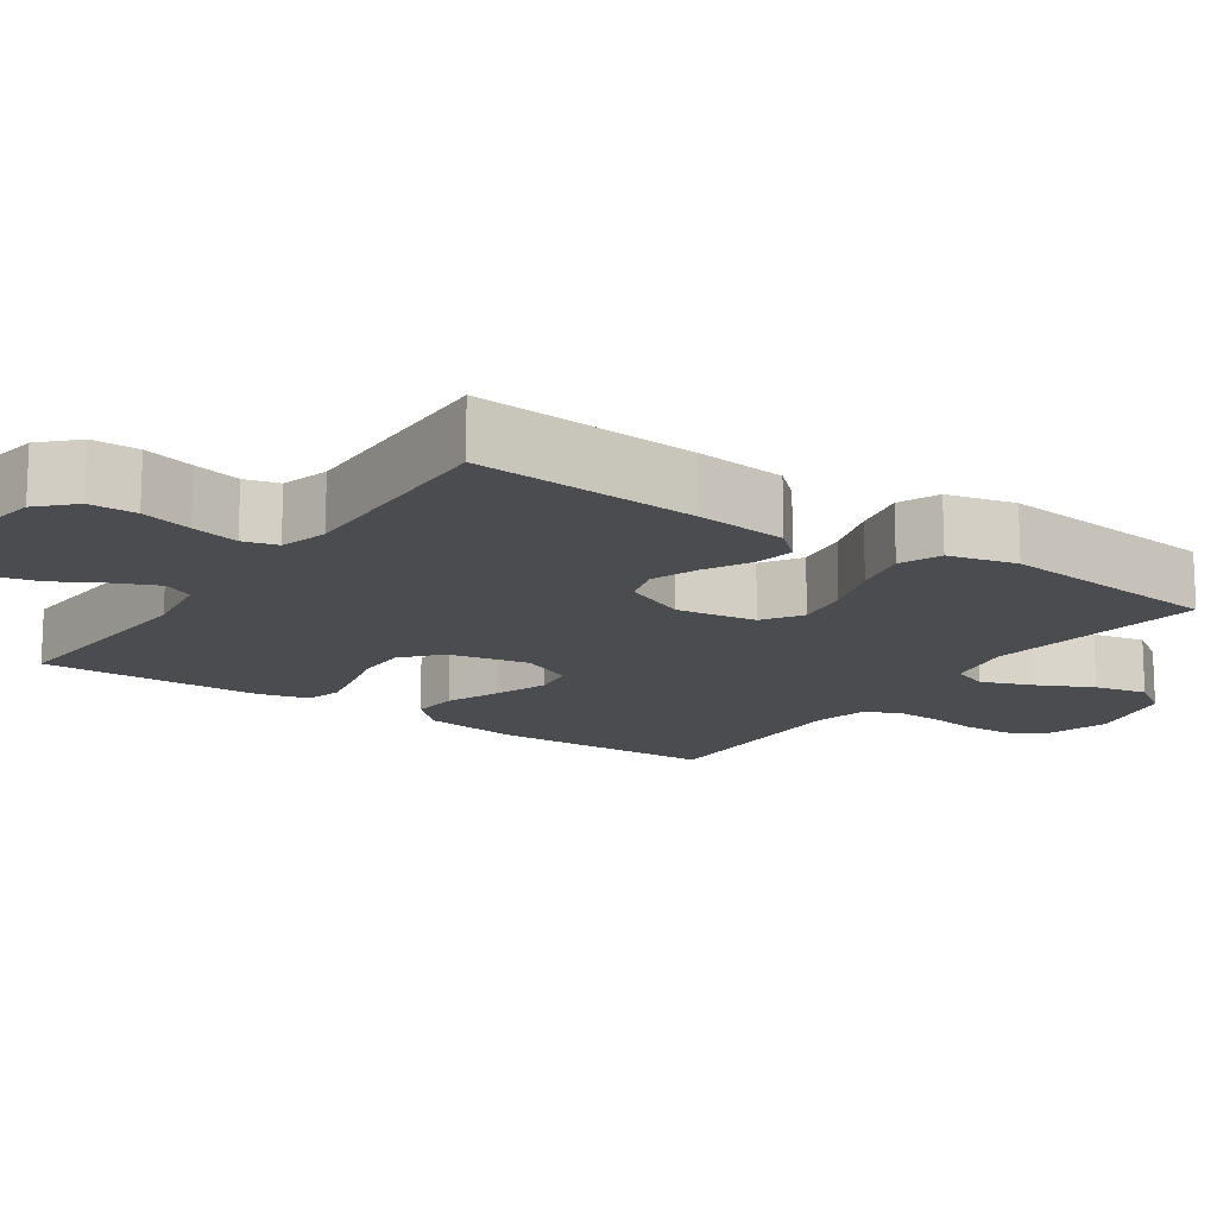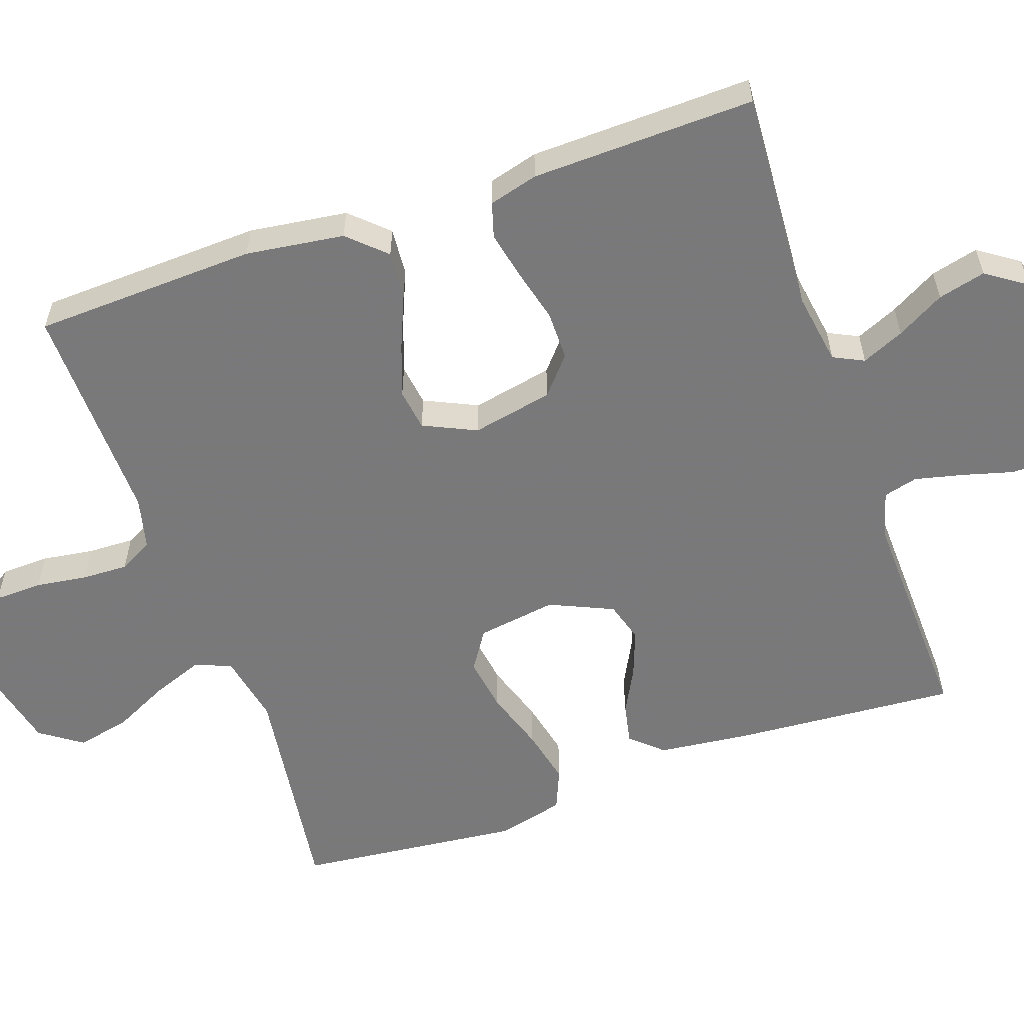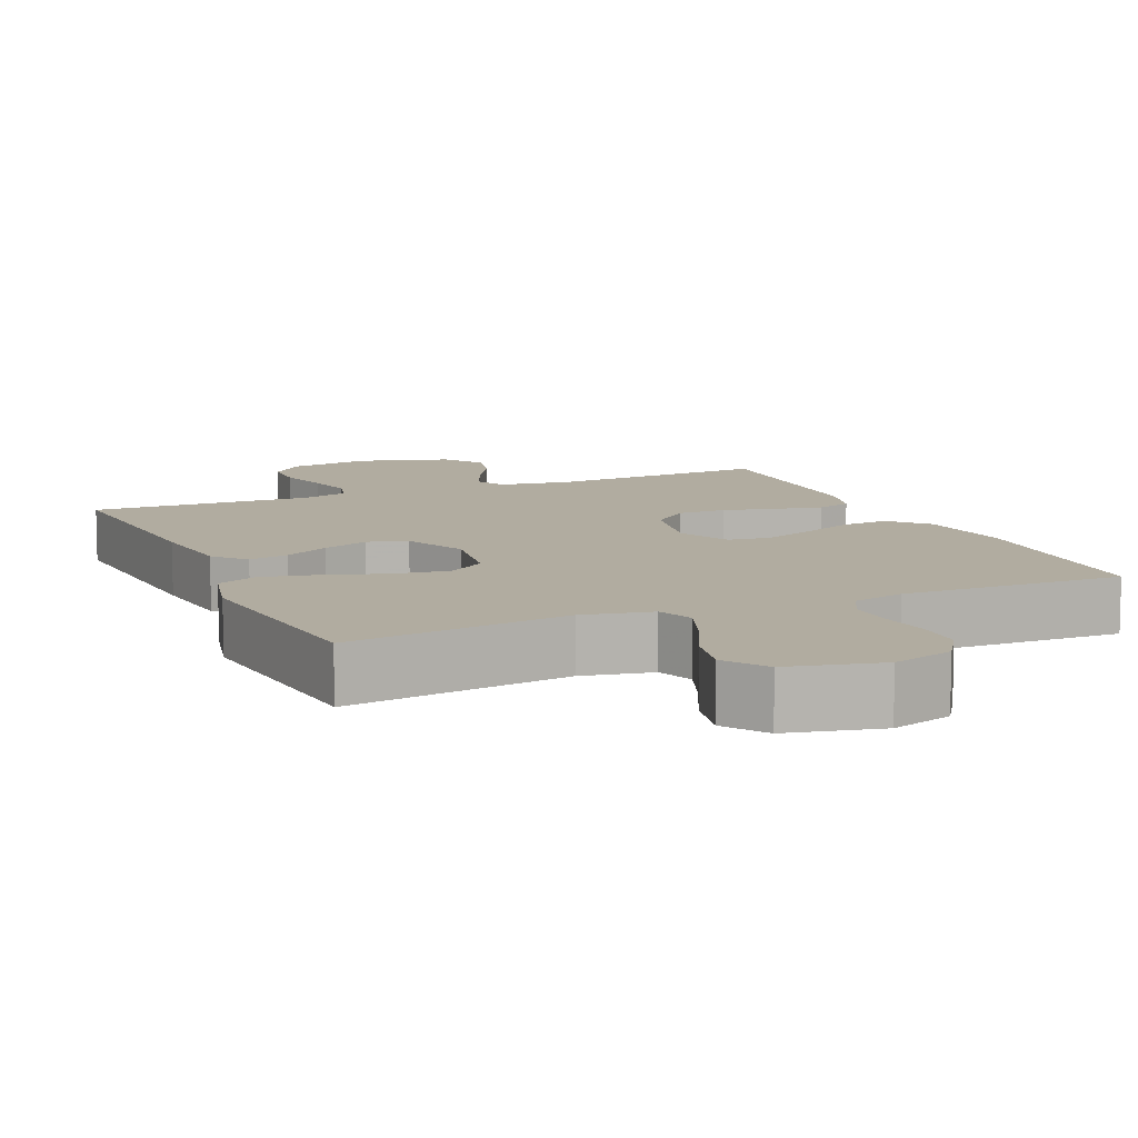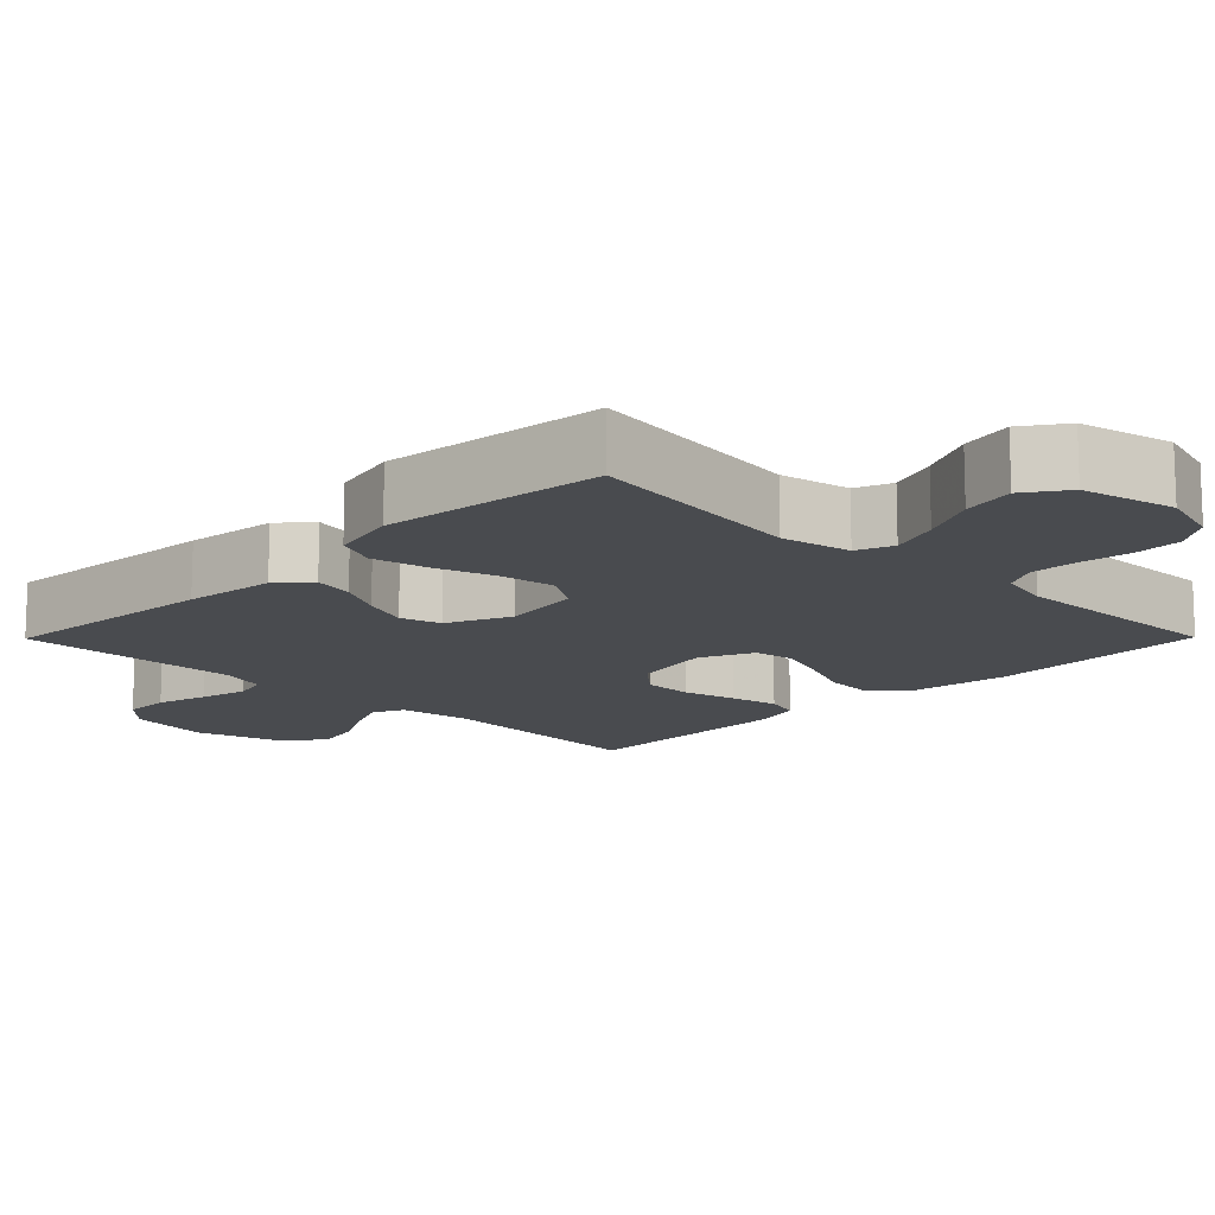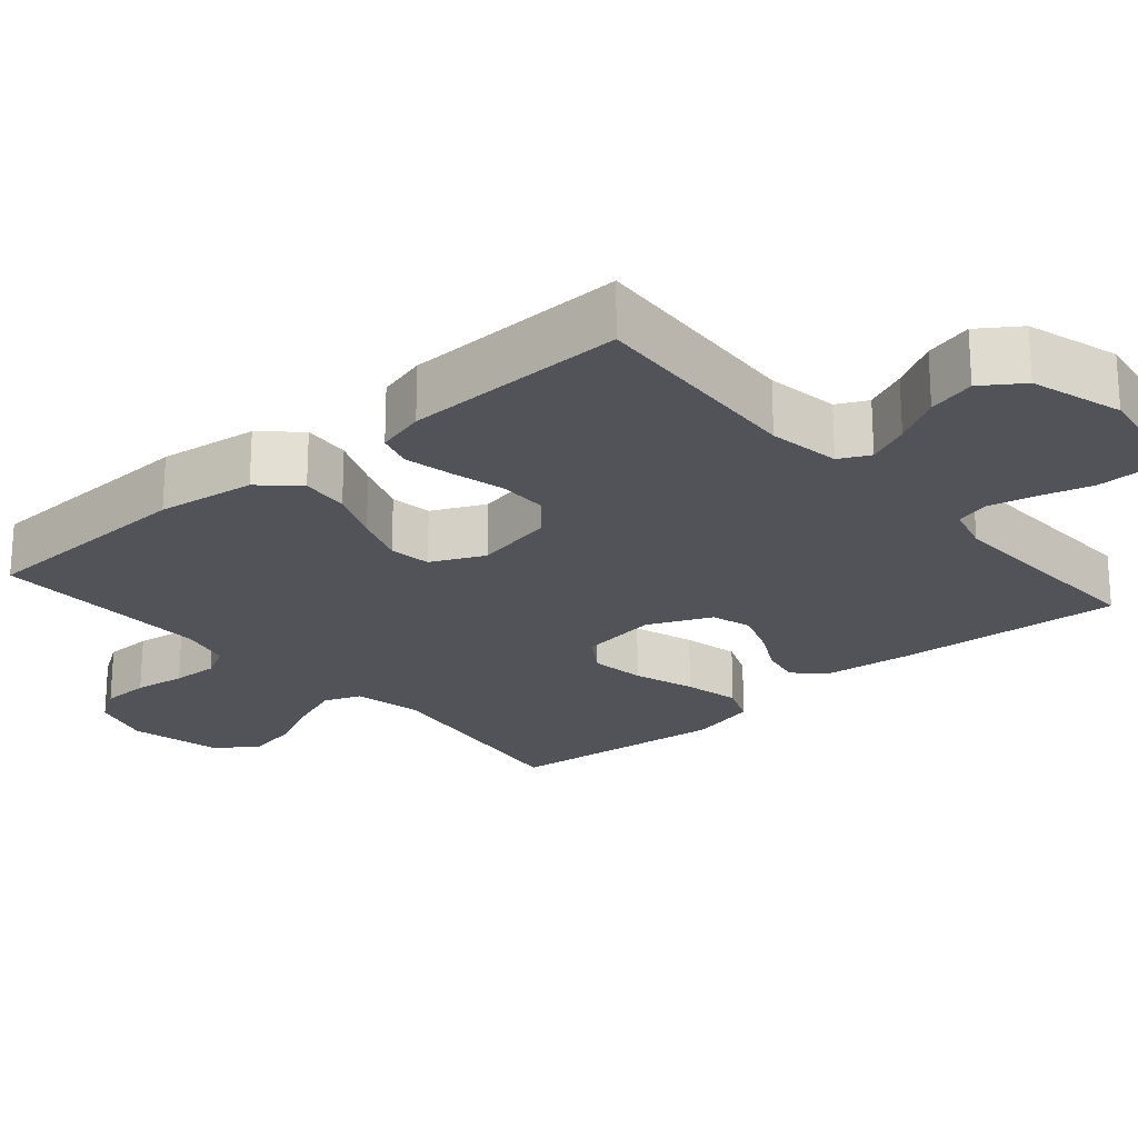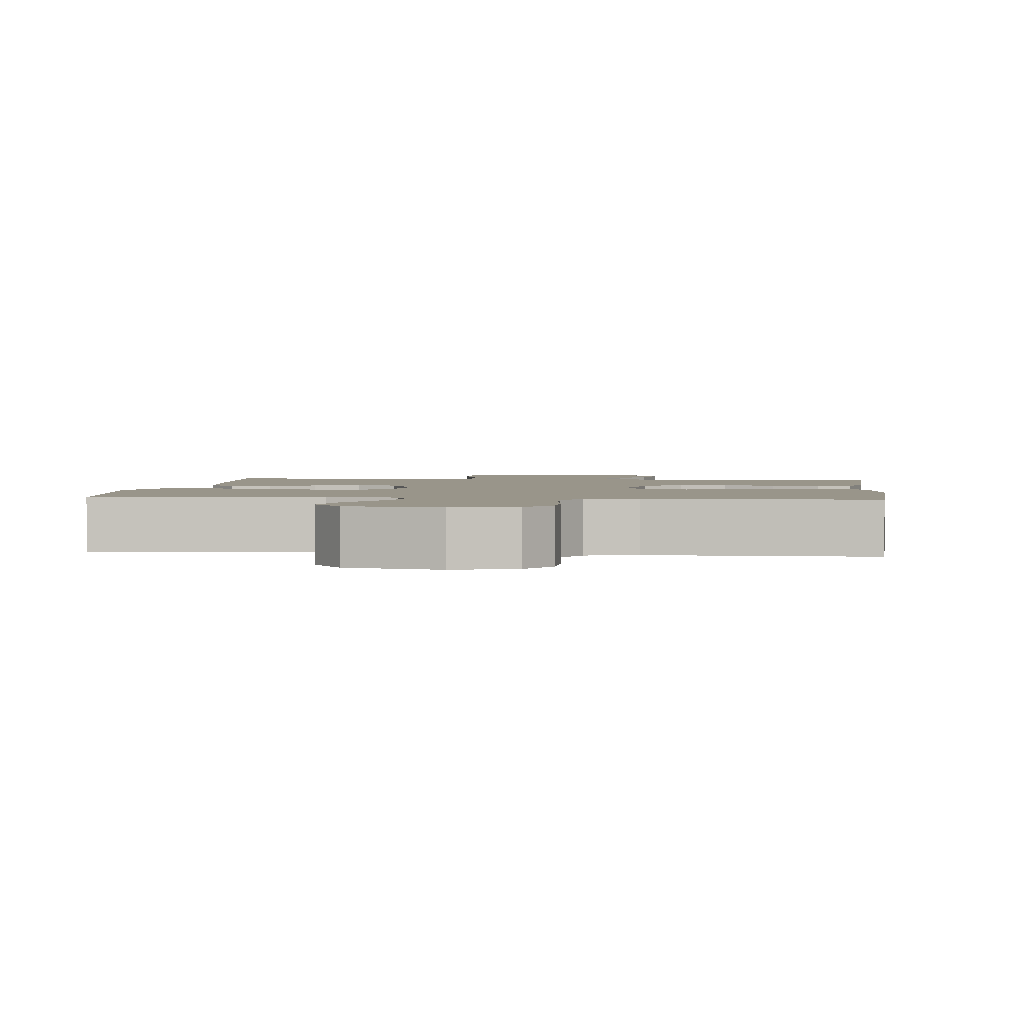
<metadata>
{"format":"obj","ext":"obj","renderer":"f3d","projection":"perspective","resolution":1024,"background":"white","views":[{"elev":-15.0,"azim":-124.4,"up":"+Y"},{"elev":-57.8,"azim":109.2,"up":"+Y"},{"elev":10.1,"azim":-23.6,"up":"+Y"},{"elev":-13.7,"azim":-44.7,"up":"+Y"},{"elev":-22.6,"azim":130.8,"up":"+Y"},{"elev":2.1,"azim":5.9,"up":"+Y"}]}
</metadata>
<code>
v 0.5 0.07 -0.5
v 0.2 0.07 -0.481
v 0.103 0.07 -0.496
v 0.083 0.07 -0.537
v 0.108 0.07 -0.594
v 0.144 0.07 -0.658
v 0.16 0.07 -0.722
v 0.123 0.07 -0.776
v 0 0.07 -0.813
v -0.112 0.07 -0.795
v -0.157 0.07 -0.75
v -0.158 0.07 -0.687
v -0.139 0.07 -0.618
v -0.124 0.07 -0.554
v -0.136 0.07 -0.508
v -0.2 0.07 -0.49
v -0.5 0.07 -0.5
v -0.478 0.07 -0.2
v -0.464 0.07 -0.077
v -0.426 0.07 -0.035
v -0.372 0.07 -0.046
v -0.311 0.07 -0.078
v -0.249 0.07 -0.101
v -0.195 0.07 -0.085
v -0.157 0.07 0
v -0.173 0.07 0.107
v -0.225 0.07 0.141
v -0.298 0.07 0.13
v -0.38 0.07 0.103
v -0.455 0.07 0.086
v -0.51 0.07 0.109
v -0.532 0.07 0.2
v -0.5 0.07 0.5
v -0.2 0.07 0.459
v -0.106 0.07 0.478
v -0.087 0.07 0.527
v -0.112 0.07 0.594
v -0.149 0.07 0.67
v -0.164 0.07 0.741
v -0.125 0.07 0.797
v 0 0.07 0.826
v 0.083 0.07 0.801
v 0.116 0.07 0.751
v 0.118 0.07 0.686
v 0.108 0.07 0.617
v 0.106 0.07 0.555
v 0.13 0.07 0.51
v 0.2 0.07 0.493
v 0.5 0.07 0.5
v 0.512 0.07 0.2
v 0.494 0.07 0.068
v 0.448 0.07 0.019
v 0.384 0.07 0.024
v 0.312 0.07 0.054
v 0.242 0.07 0.079
v 0.186 0.07 0.071
v 0.153 0.07 0
v 0.175 0.07 -0.109
v 0.225 0.07 -0.152
v 0.291 0.07 -0.152
v 0.362 0.07 -0.134
v 0.427 0.07 -0.12
v 0.474 0.07 -0.134
v 0.492 0.07 -0.2
v 0.5 0 -0.5
v 0.2 0 -0.481
v 0.103 0 -0.496
v 0.083 0 -0.537
v 0.108 0 -0.594
v 0.144 0 -0.658
v 0.16 0 -0.722
v 0.123 0 -0.776
v 0 0 -0.813
v -0.112 0 -0.795
v -0.157 0 -0.75
v -0.158 0 -0.687
v -0.139 0 -0.618
v -0.124 0 -0.554
v -0.136 0 -0.508
v -0.2 0 -0.49
v -0.5 0 -0.5
v -0.478 0 -0.2
v -0.464 0 -0.077
v -0.426 0 -0.035
v -0.372 0 -0.046
v -0.311 0 -0.078
v -0.249 0 -0.101
v -0.195 0 -0.085
v -0.157 0 0
v -0.173 0 0.107
v -0.225 0 0.141
v -0.298 0 0.13
v -0.38 0 0.103
v -0.455 0 0.086
v -0.51 0 0.109
v -0.532 0 0.2
v -0.5 0 0.5
v -0.2 0 0.459
v -0.106 0 0.478
v -0.087 0 0.527
v -0.112 0 0.594
v -0.149 0 0.67
v -0.164 0 0.741
v -0.125 0 0.797
v 0 0 0.826
v 0.083 0 0.801
v 0.116 0 0.751
v 0.118 0 0.686
v 0.108 0 0.617
v 0.106 0 0.555
v 0.13 0 0.51
v 0.2 0 0.493
v 0.5 0 0.5
v 0.512 0 0.2
v 0.494 0 0.068
v 0.448 0 0.019
v 0.384 0 0.024
v 0.312 0 0.054
v 0.242 0 0.079
v 0.186 0 0.071
v 0.153 0 0
v 0.175 0 -0.109
v 0.225 0 -0.152
v 0.291 0 -0.152
v 0.362 0 -0.134
v 0.427 0 -0.12
v 0.474 0 -0.134
v 0.492 0 -0.2
f 63 64 1 2
f 60 61 62 63
f 60 63 2 3
f 59 60 3
f 58 59 3 4
f 57 58 4
f 51 52 53 54
f 51 54 55
f 48 49 50 51
f 47 48 51 55
f 46 47 55 56
f 42 43 44 45
f 42 45 46
f 41 42 46
f 37 38 39 40
f 36 37 40 41
f 31 32 33 34
f 31 34 35
f 28 29 30 31
f 27 28 31 35
f 26 27 35 36
f 19 20 21 22
f 19 22 23
f 16 17 18 19
f 15 16 19 23
f 10 11 12 13
f 10 13 14
f 9 10 14
f 8 9 14 15
f 5 6 7 8
f 4 5 8 15
f 41 46 56 57
f 25 26 36 41
f 25 41 57 4
f 4 15 23 24
f 4 24 25
f 66 65 128 127
f 127 126 125 124
f 67 66 127 124
f 67 124 123
f 68 67 123 122
f 68 122 121
f 118 117 116 115
f 119 118 115
f 115 114 113 112
f 119 115 112 111
f 120 119 111 110
f 109 108 107 106
f 110 109 106
f 110 106 105
f 104 103 102 101
f 105 104 101 100
f 98 97 96 95
f 99 98 95
f 95 94 93 92
f 99 95 92 91
f 100 99 91 90
f 86 85 84 83
f 87 86 83
f 83 82 81 80
f 87 83 80 79
f 77 76 75 74
f 78 77 74
f 78 74 73
f 79 78 73 72
f 72 71 70 69
f 79 72 69 68
f 121 120 110 105
f 105 100 90 89
f 68 121 105 89
f 88 87 79 68
f 89 88 68
f 1 65 66 2
f 2 66 67 3
f 3 67 68 4
f 4 68 69 5
f 5 69 70 6
f 6 70 71 7
f 7 71 72 8
f 8 72 73 9
f 9 73 74 10
f 10 74 75 11
f 11 75 76 12
f 12 76 77 13
f 13 77 78 14
f 14 78 79 15
f 15 79 80 16
f 16 80 81 17
f 17 81 82 18
f 18 82 83 19
f 19 83 84 20
f 20 84 85 21
f 21 85 86 22
f 22 86 87 23
f 23 87 88 24
f 24 88 89 25
f 25 89 90 26
f 26 90 91 27
f 27 91 92 28
f 28 92 93 29
f 29 93 94 30
f 30 94 95 31
f 31 95 96 32
f 32 96 97 33
f 33 97 98 34
f 34 98 99 35
f 35 99 100 36
f 36 100 101 37
f 37 101 102 38
f 38 102 103 39
f 39 103 104 40
f 40 104 105 41
f 41 105 106 42
f 42 106 107 43
f 43 107 108 44
f 44 108 109 45
f 45 109 110 46
f 46 110 111 47
f 47 111 112 48
f 48 112 113 49
f 49 113 114 50
f 50 114 115 51
f 51 115 116 52
f 52 116 117 53
f 53 117 118 54
f 54 118 119 55
f 55 119 120 56
f 56 120 121 57
f 57 121 122 58
f 58 122 123 59
f 59 123 124 60
f 60 124 125 61
f 61 125 126 62
f 62 126 127 63
f 63 127 128 64
f 64 128 65 1

</code>
